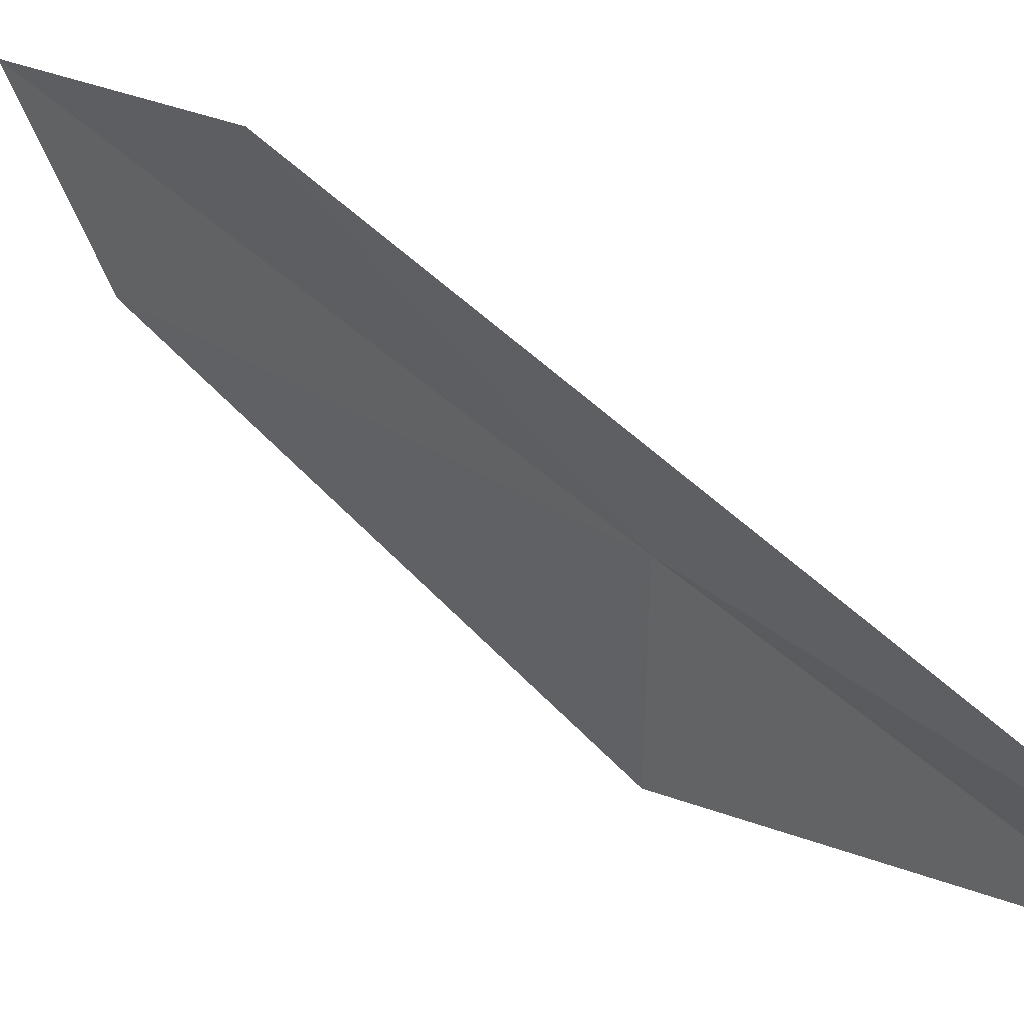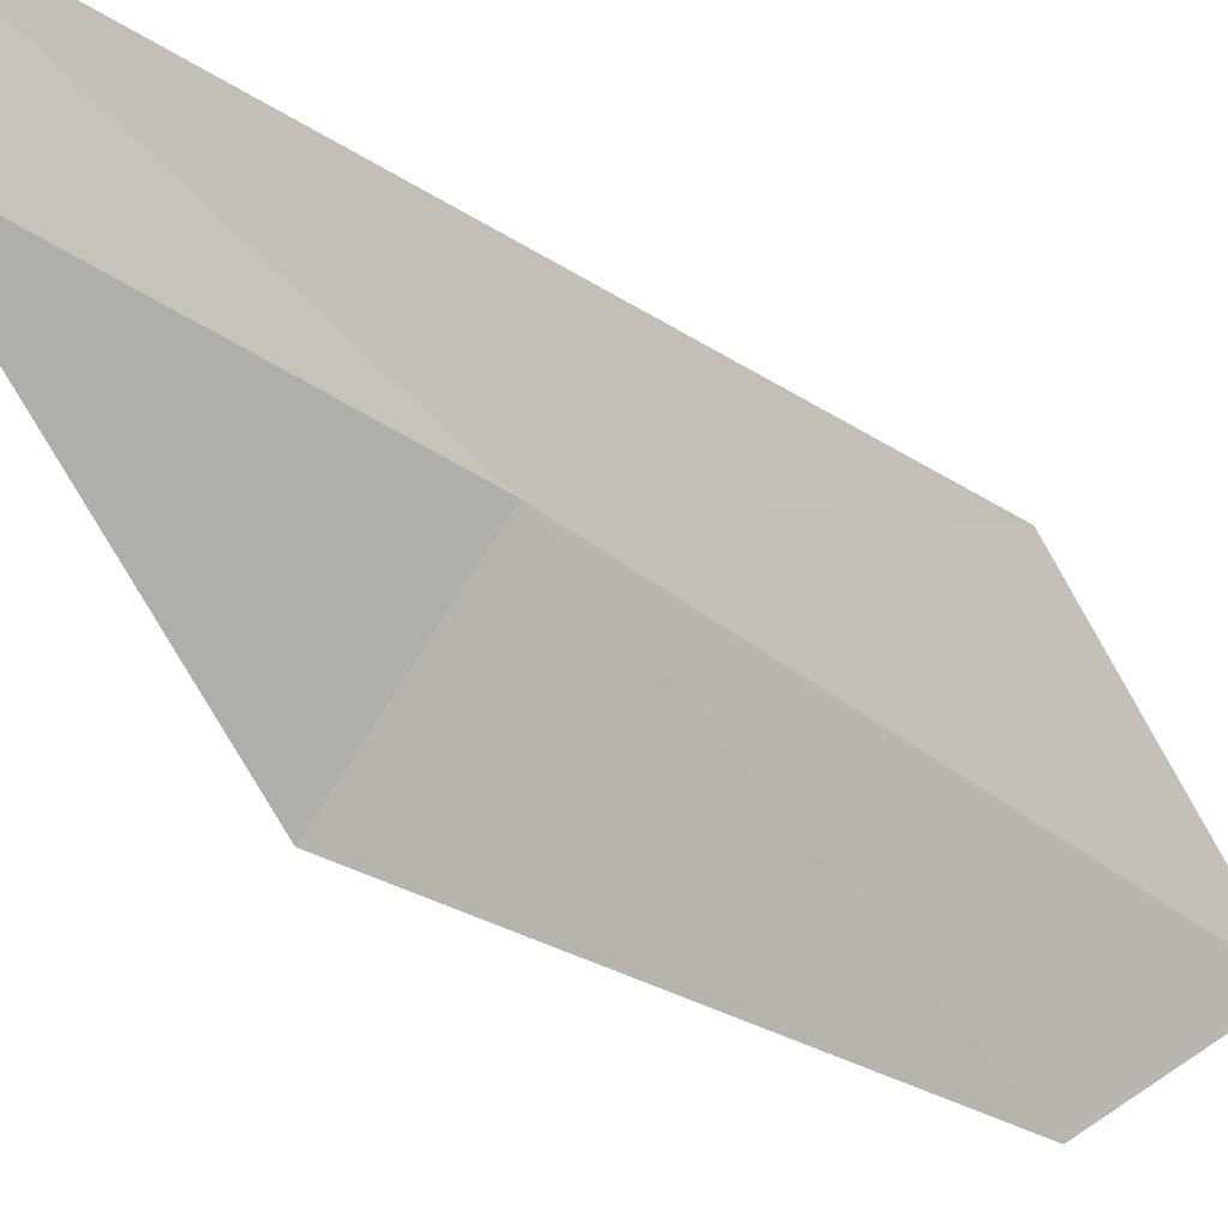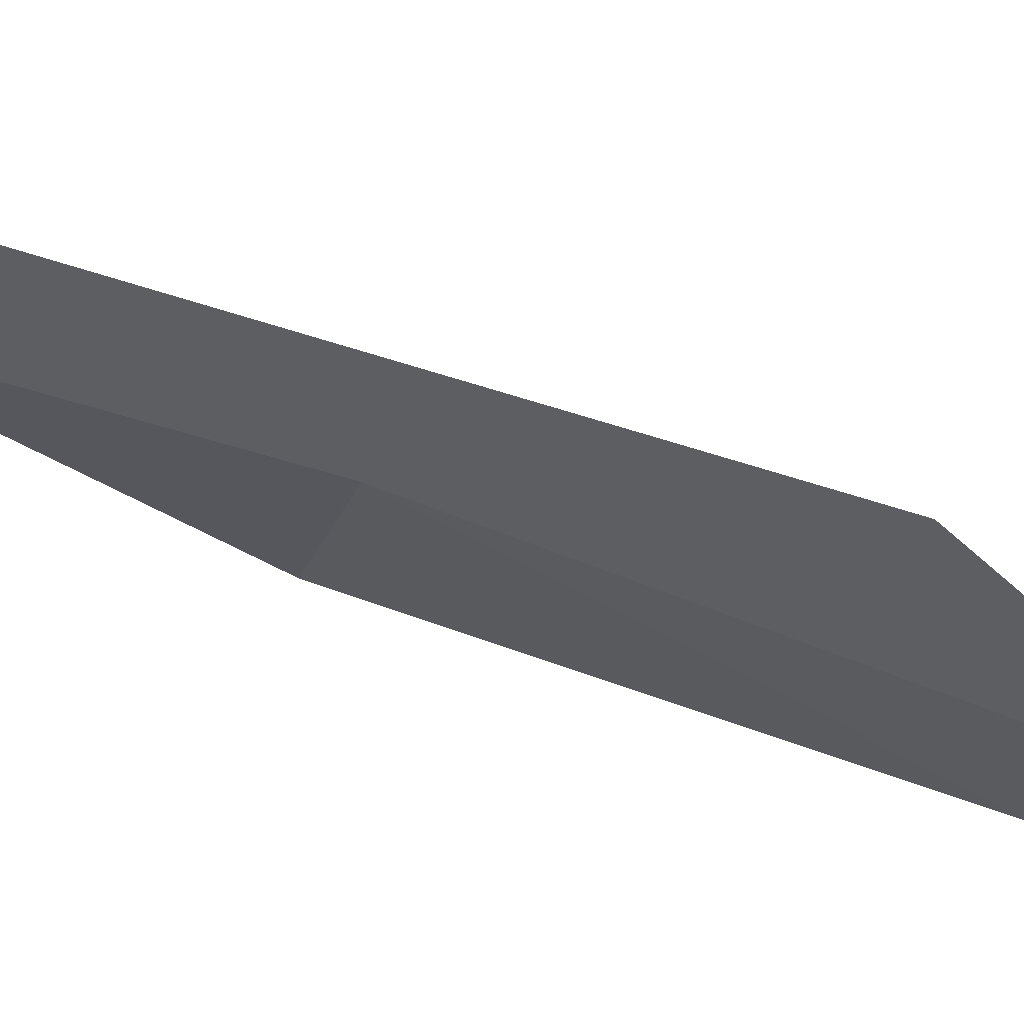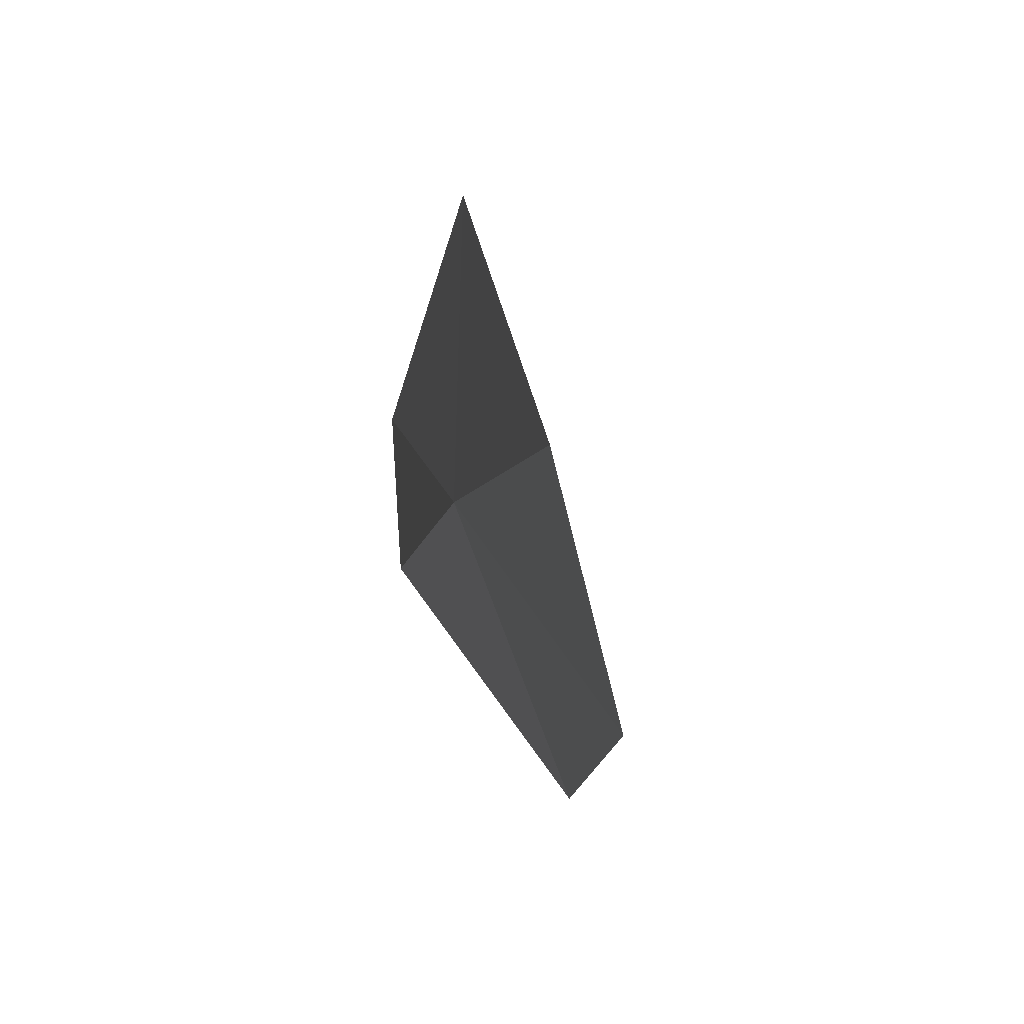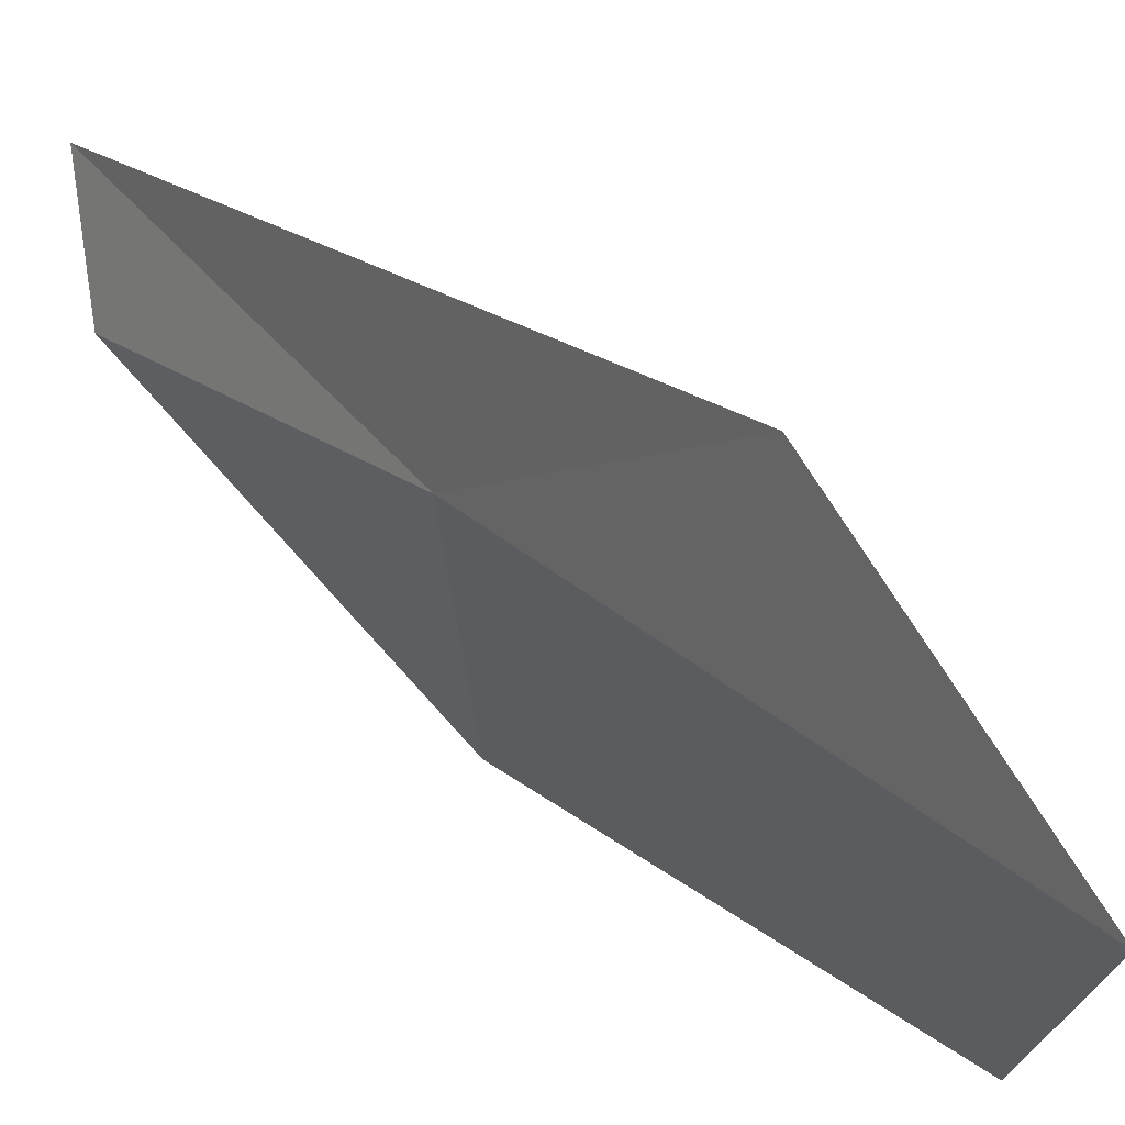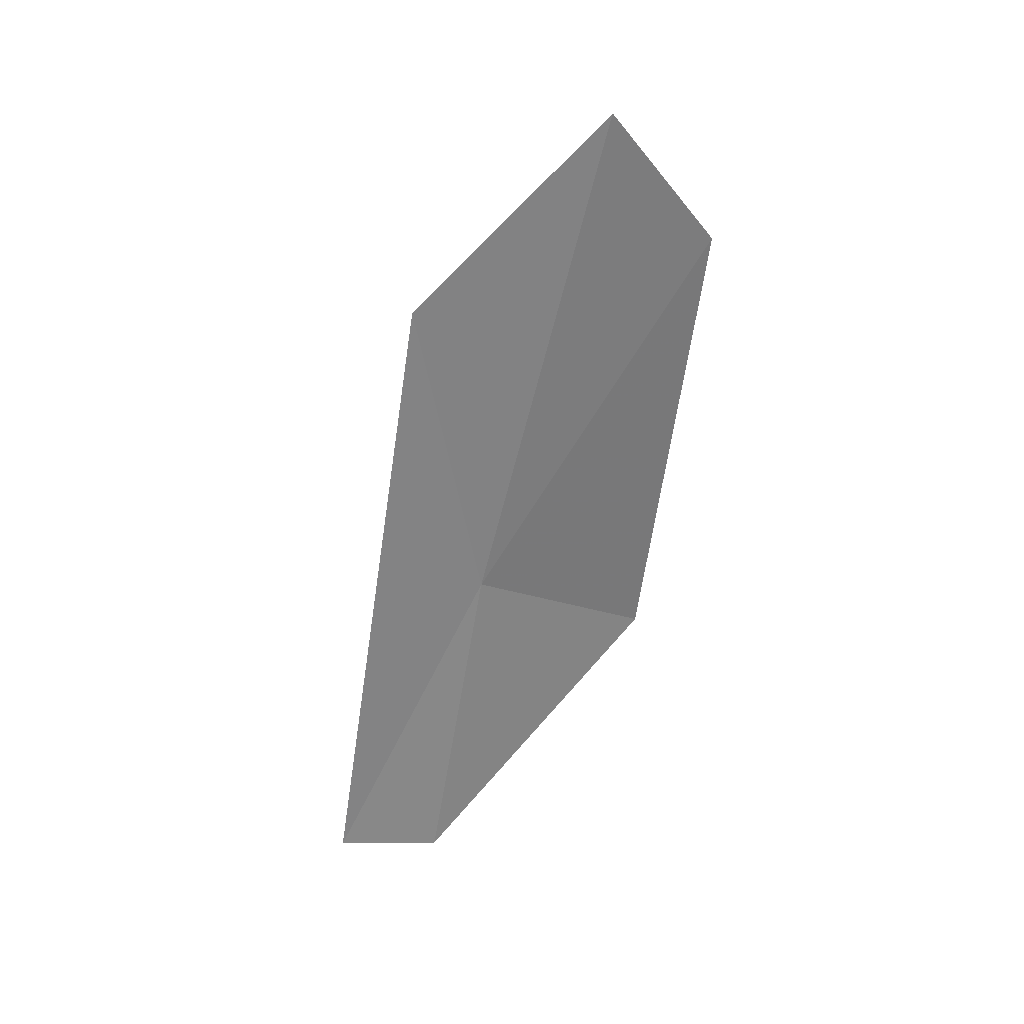
<metadata>
{"format":"obj","ext":"obj","renderer":"f3d","projection":"perspective","resolution":1024,"background":"white","views":[{"elev":74.7,"azim":131.4,"up":"+Y"},{"elev":-20.7,"azim":-131.2,"up":"+Y"},{"elev":43.3,"azim":-76.2,"up":"+Y"},{"elev":-16.7,"azim":-5.8,"up":"+Y"},{"elev":8.6,"azim":-35.5,"up":"+Y"},{"elev":26.2,"azim":-77.5,"up":"+Z"}]}
</metadata>
<code>
v 60.76 18.58 37.23
v 60.74 17.85 40.11
v 61 17.33 39.39
v 60.63 18.93 38.96
v 60.68 19.52 35.21
v 61.17 17.7 36.87
v 60.72 18.9 35.29
f 1 3 2
f 1 2 4
f 1 4 5
f 1 6 3
f 1 7 6
f 1 5 7

</code>
